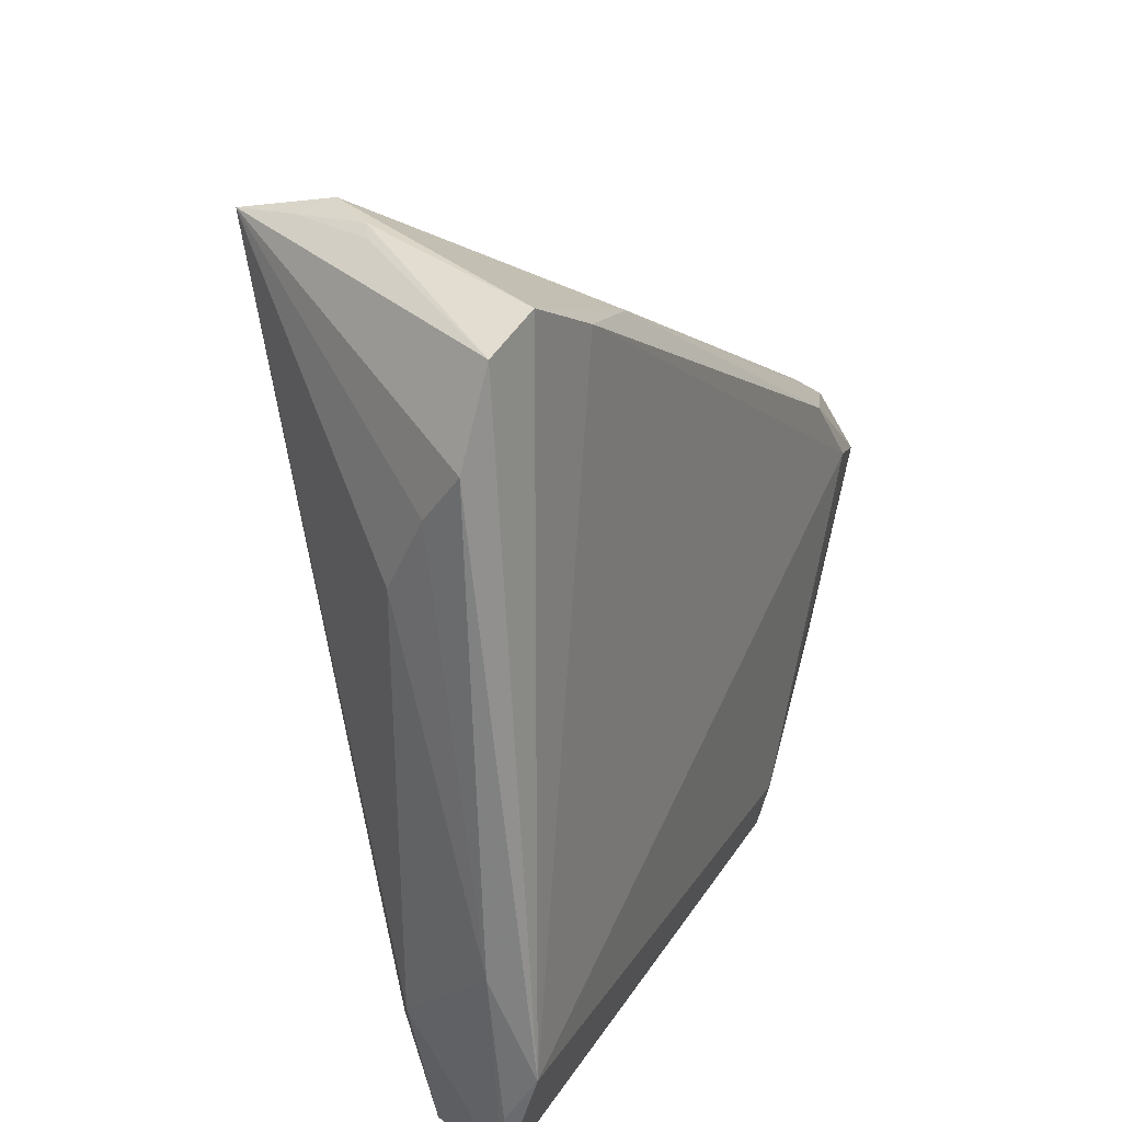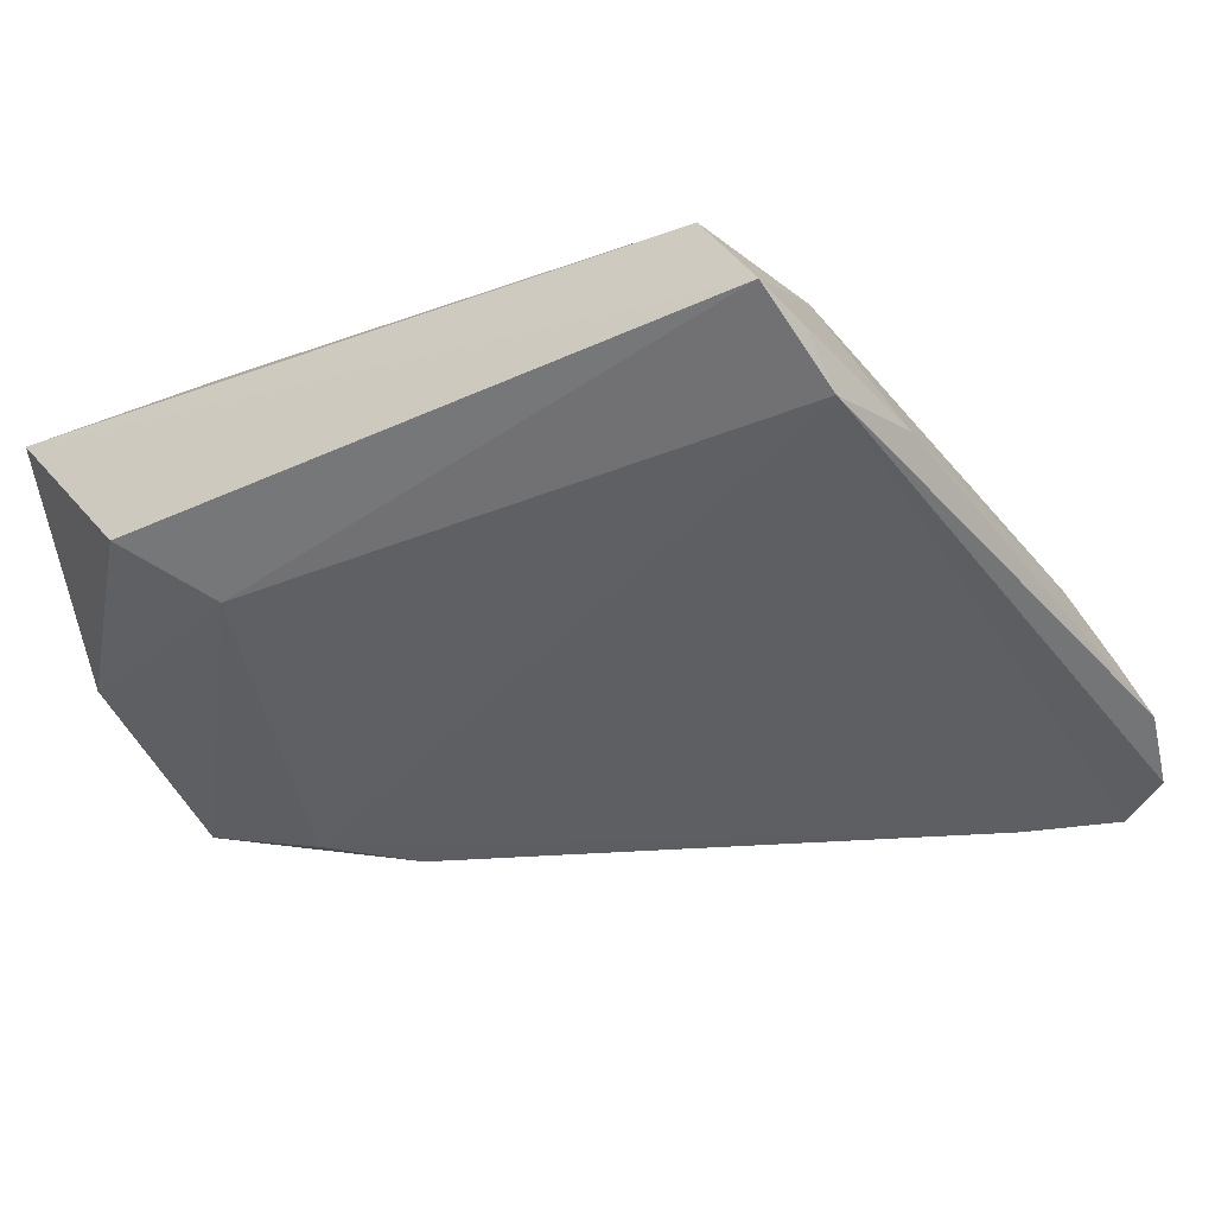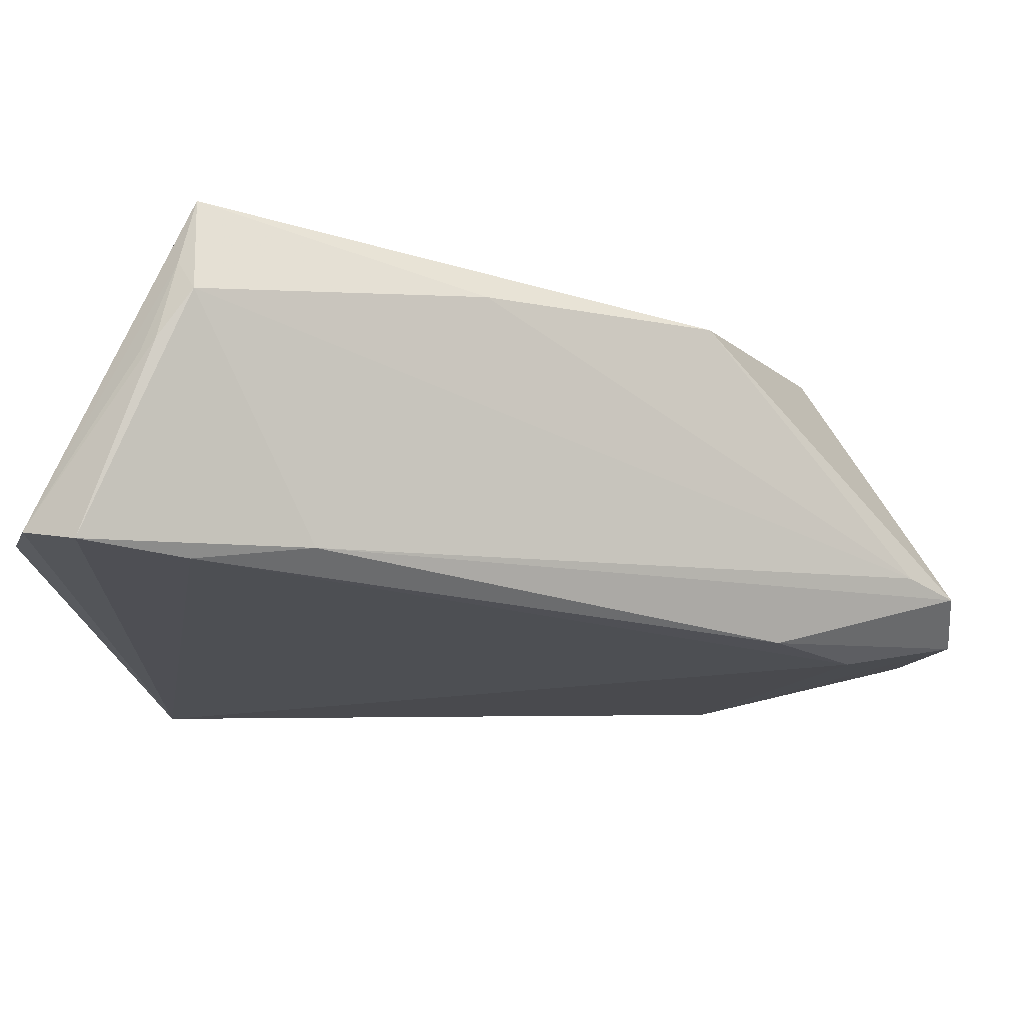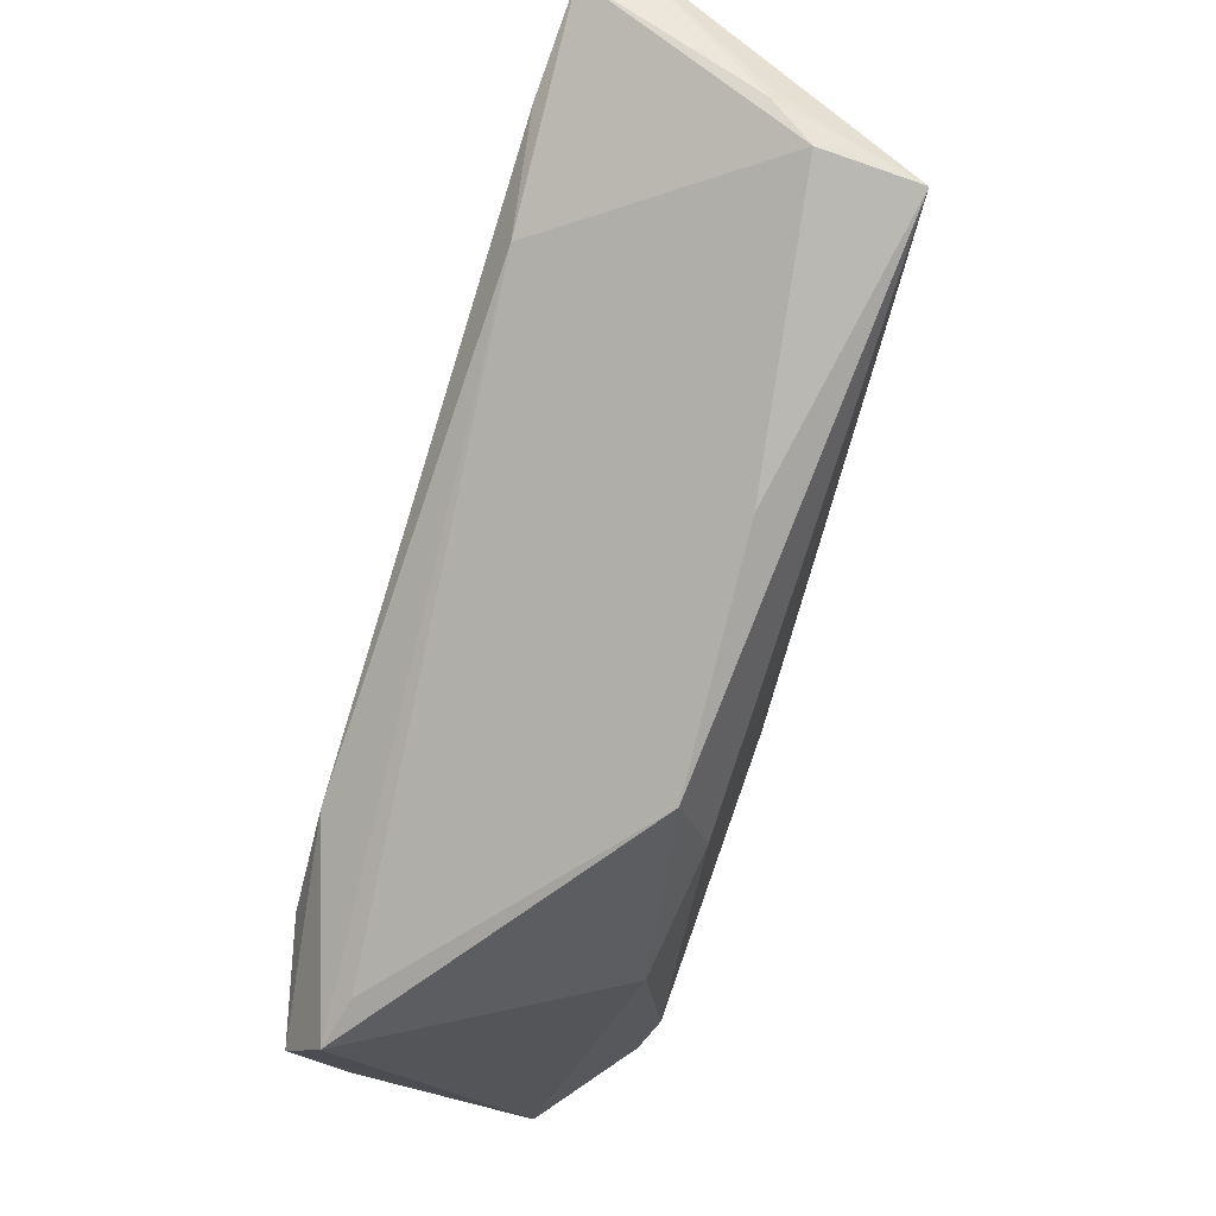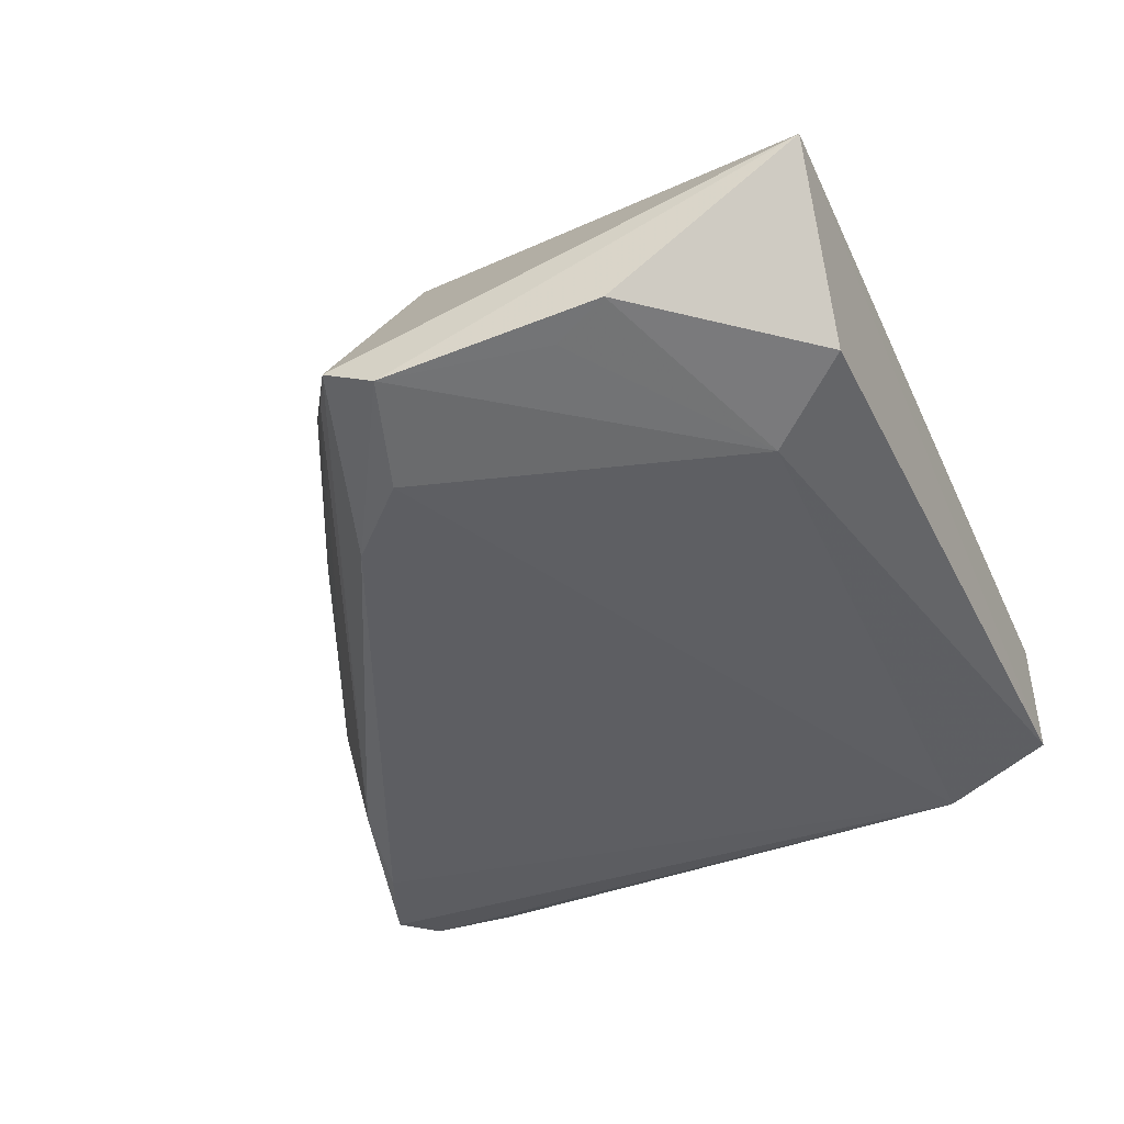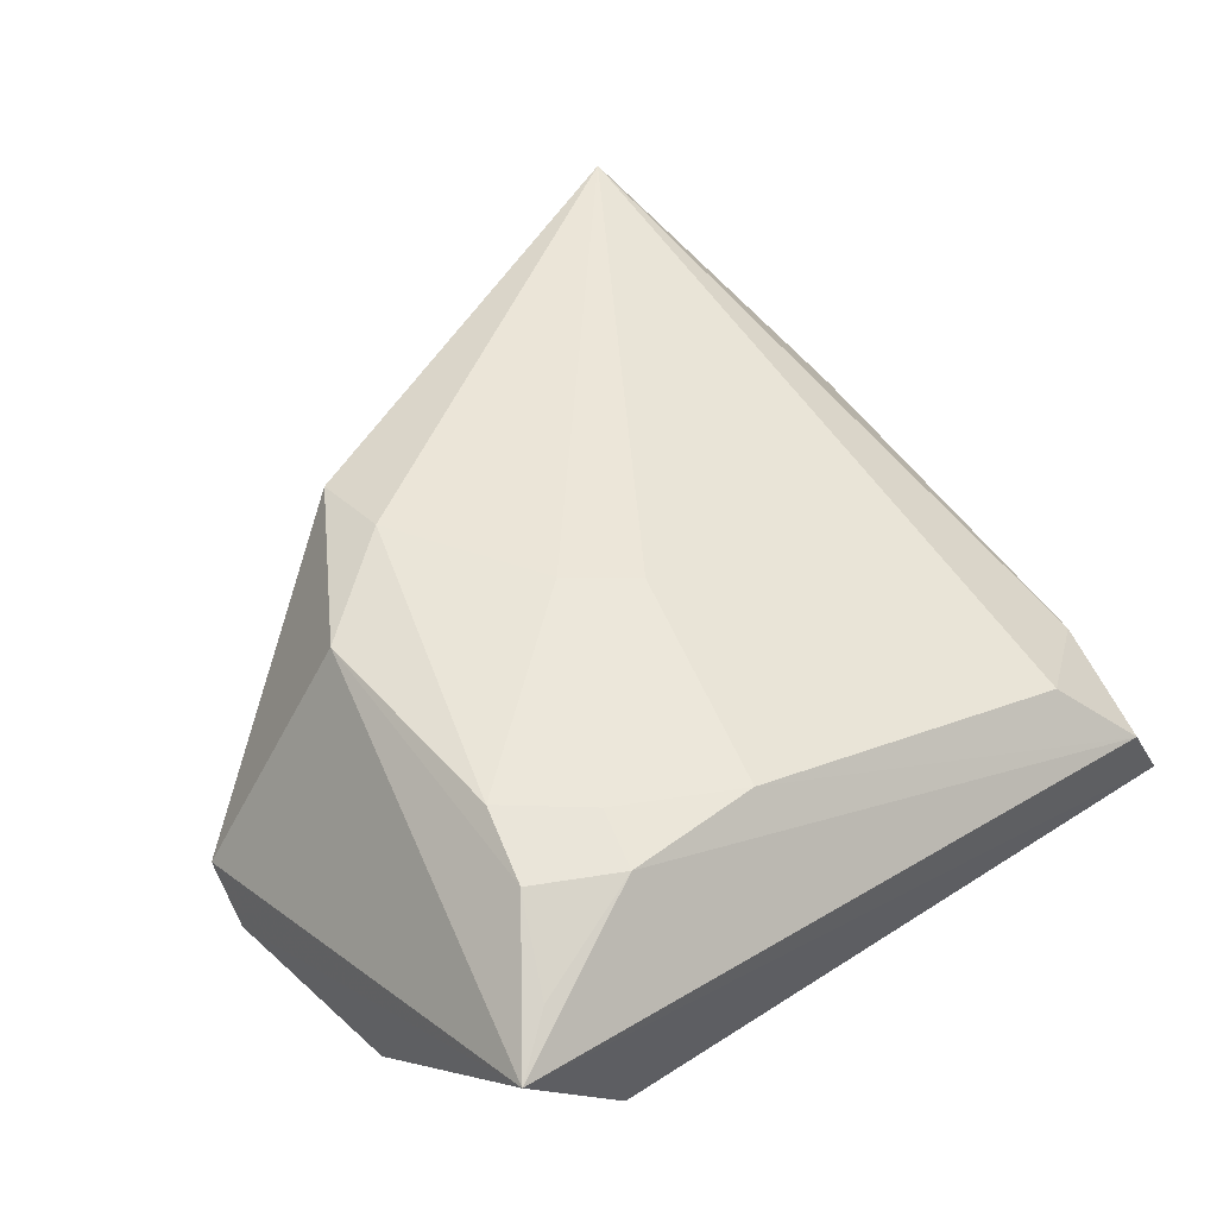
<metadata>
{"format":"obj","ext":"obj","renderer":"f3d","projection":"perspective","resolution":1024,"background":"white","views":[{"elev":23.4,"azim":115.3,"up":"+Y"},{"elev":-40.6,"azim":29.6,"up":"+Z"},{"elev":72.1,"azim":-178.7,"up":"+Y"},{"elev":74.1,"azim":-70.9,"up":"+Y"},{"elev":-39.0,"azim":-65.8,"up":"+Z"},{"elev":48.8,"azim":-37.1,"up":"+Z"}]}
</metadata>
<code>
v -0.03116 0.01076 -0.01866
v 0.04406 0.04476 -0.01826
v -0.03532 0.002162 0.01617
v 0.04896 0.01734 -0.005389
v 0.03779 -0.04897 -0.003442
v 0.03516 0.04746 0.01135
v -0.03359 -0.04735 -0.01177
v 0.04365 -0.04833 -0.0141
v -0.04151 -0.04458 0.01104
v 0.05303 0.0315 -0.01528
v -0.04706 0.007946 -0.009728
v -0.02598 -0.03728 -0.01614
v 0.02021 0.03738 -0.0165
v 0.04499 -0.04109 -0.01491
v 0.0478 -0.02318 -0.01457
v 0.03291 0.04005 -0.01876
v -0.02748 -0.0401 0.01631
v -0.004095 -0.01199 0.01872
v 0.04217 -0.03313 -0.002419
v -0.02246 0.01262 0.01796
v 0.04512 -0.03531 -0.01876
v -0.03736 -0.03517 0.01646
v -0.01164 -0.006178 0.01876
v -0.01071 -0.03879 0.01522
v 0.05019 0.04167 -0.01682
v 0.0331 0.04897 0.007822
v 0.02991 -0.04259 0.004722
v -0.05303 -0.002208 -0.0155
v -0.02572 -0.0331 0.01774
v 0.0385 0.04707 0.001431
v 0.002979 0.03605 0.01295
v 0.03374 0.04685 0.01866
v -0.05093 -0.02763 -0.01158
v 0.05123 0.02591 -0.0105
v -0.04823 -0.02099 -0.01343
v -0.03498 -0.02606 0.01816
v 0.0368 0.04808 0.002578
v -0.02231 0.02383 0.01464
v -0.04026 0.001928 -0.01876
v -0.0474 -0.04897 0.007347
v -0.05235 0.004626 -0.01133
f 7 8 40
f 15 21 10
f 10 32 34
f 32 4 34
f 34 15 10
f 4 15 34
f 32 27 19
f 19 4 32
f 8 15 19
f 19 15 4
f 33 7 40
f 39 21 12
f 7 33 12
f 8 7 12
f 12 21 8
f 16 21 39
f 31 38 32
f 18 27 32
f 29 18 36
f 8 21 14
f 14 15 8
f 21 15 14
f 8 19 5
f 5 19 27
f 40 8 5
f 5 17 40
f 35 12 33
f 26 31 32
f 1 16 39
f 13 16 1
f 1 41 13
f 21 16 2
f 2 16 13
f 13 26 2
f 27 18 24
f 24 18 29
f 29 17 24
f 24 5 27
f 17 5 24
f 22 17 29
f 29 36 22
f 38 41 3
f 3 41 40
f 40 22 3
f 3 22 36
f 23 18 32
f 23 36 18
f 28 35 33
f 28 33 40
f 40 41 28
f 28 1 39
f 41 1 28
f 39 12 28
f 12 35 28
f 31 26 11
f 38 31 11
f 11 41 38
f 13 41 11
f 11 26 13
f 10 21 25
f 21 2 25
f 25 32 10
f 40 17 9
f 9 22 40
f 17 22 9
f 20 23 32
f 32 38 20
f 38 3 20
f 20 3 36
f 36 23 20
f 6 26 32
f 32 25 6
f 37 2 26
f 37 25 2
f 26 6 37
f 30 6 25
f 25 37 30
f 30 37 6

</code>
